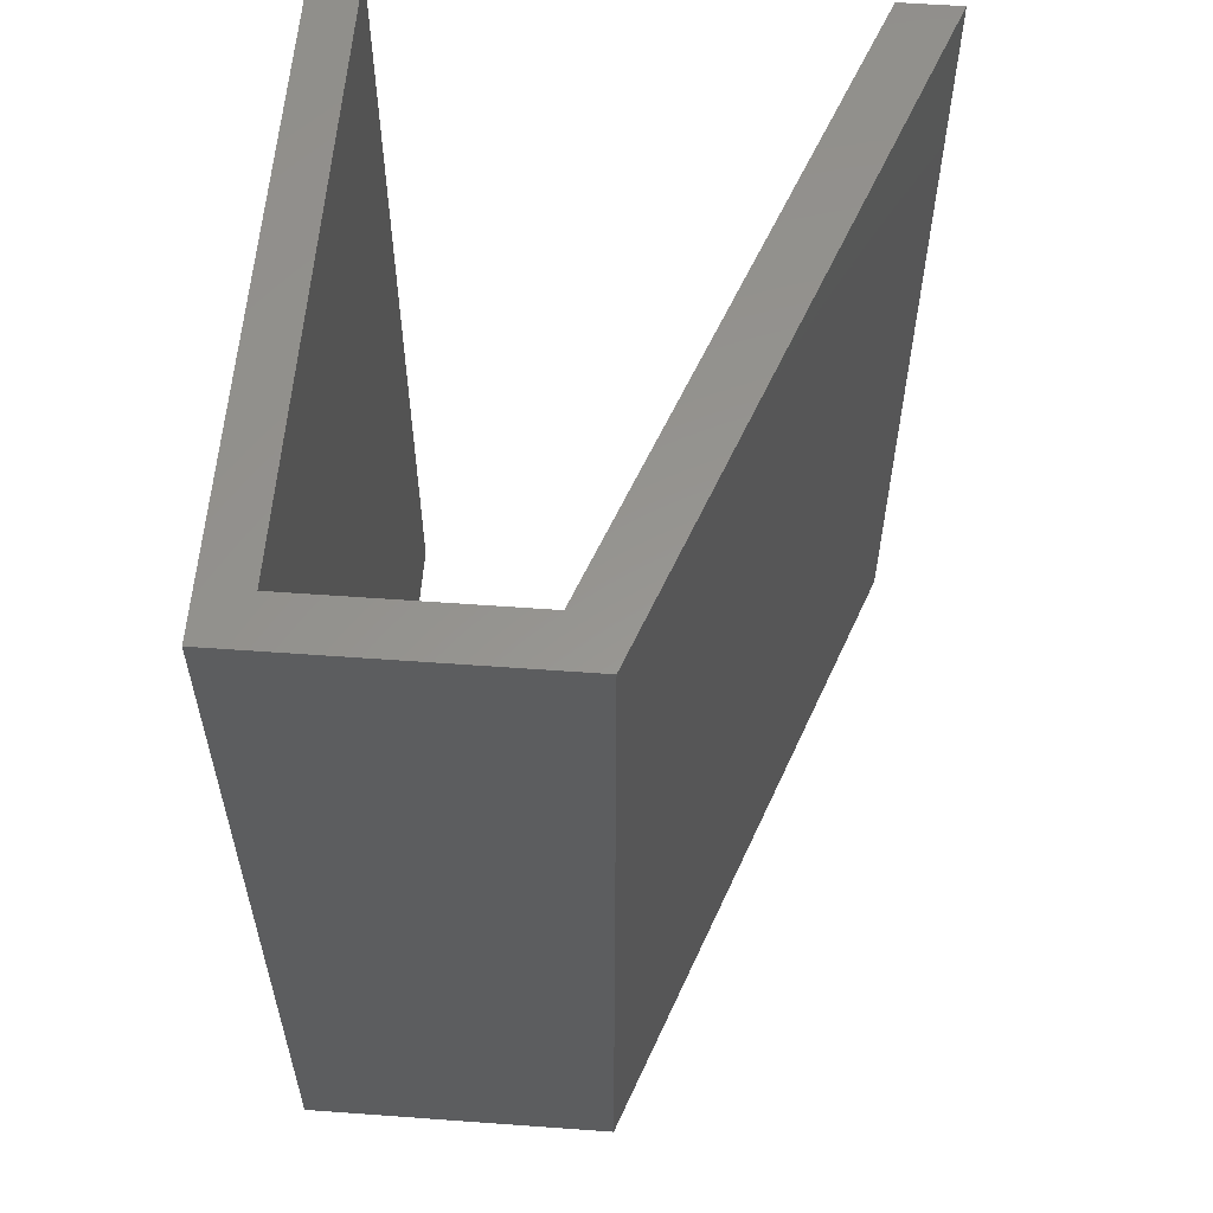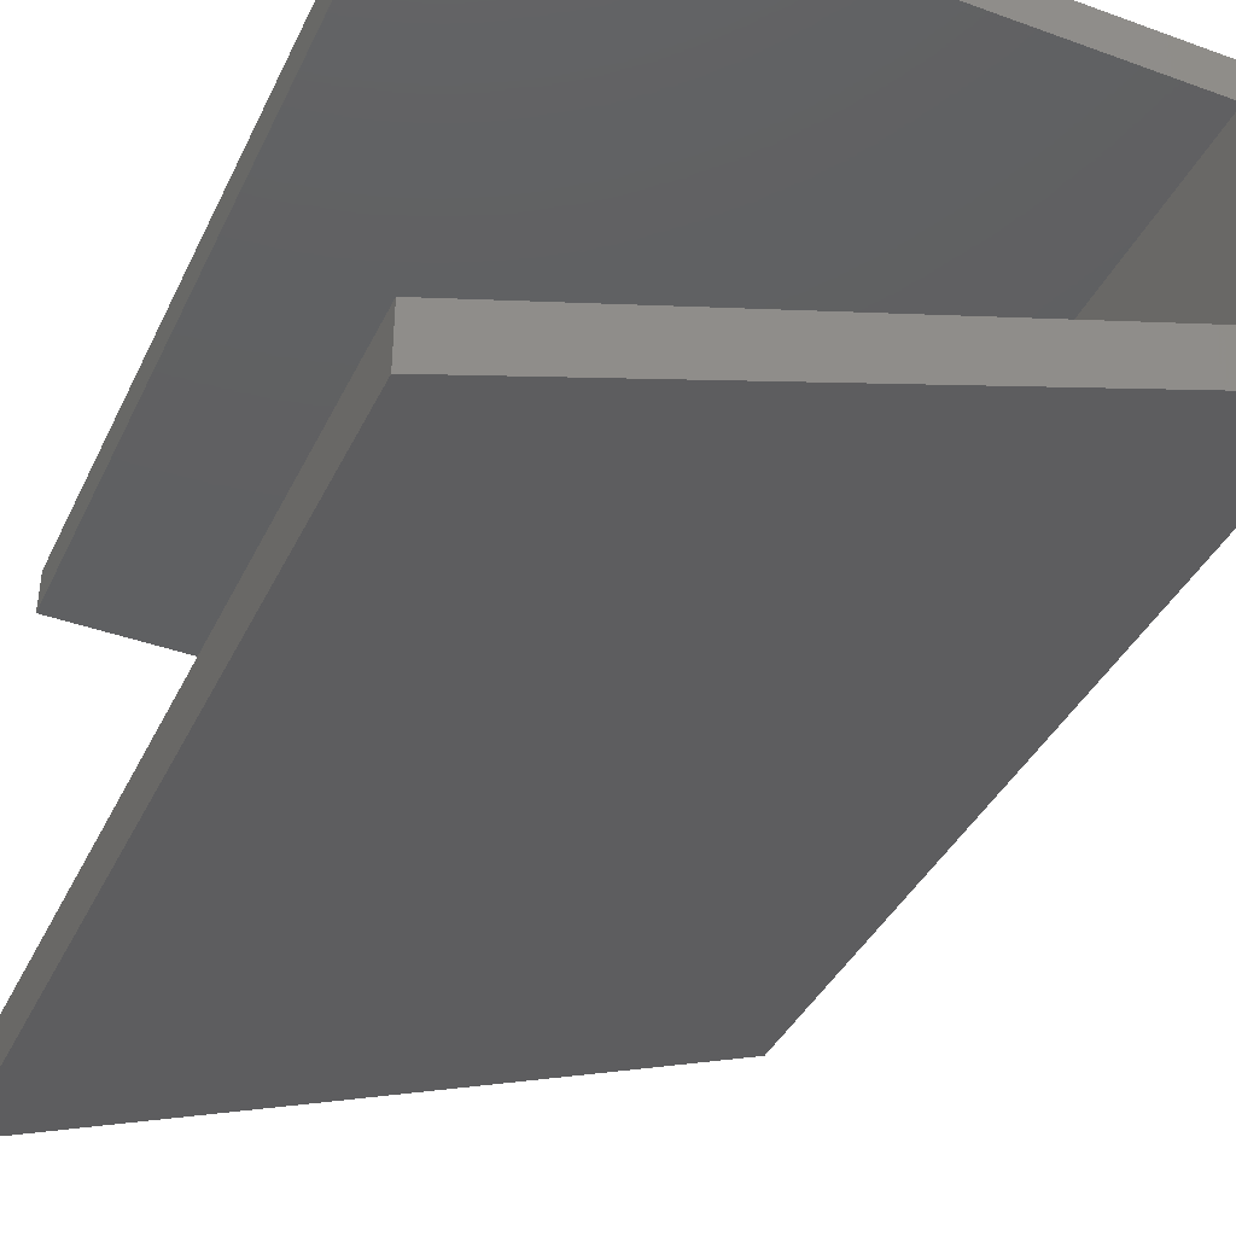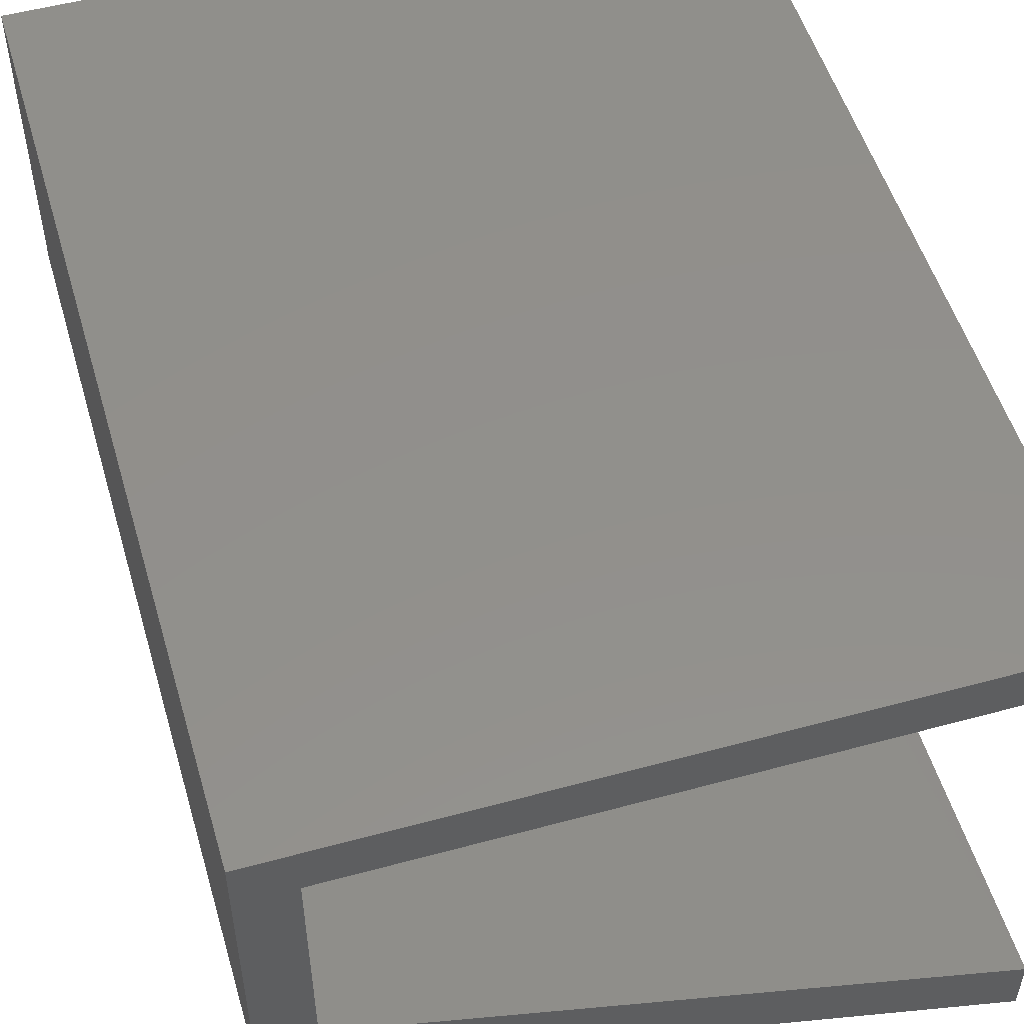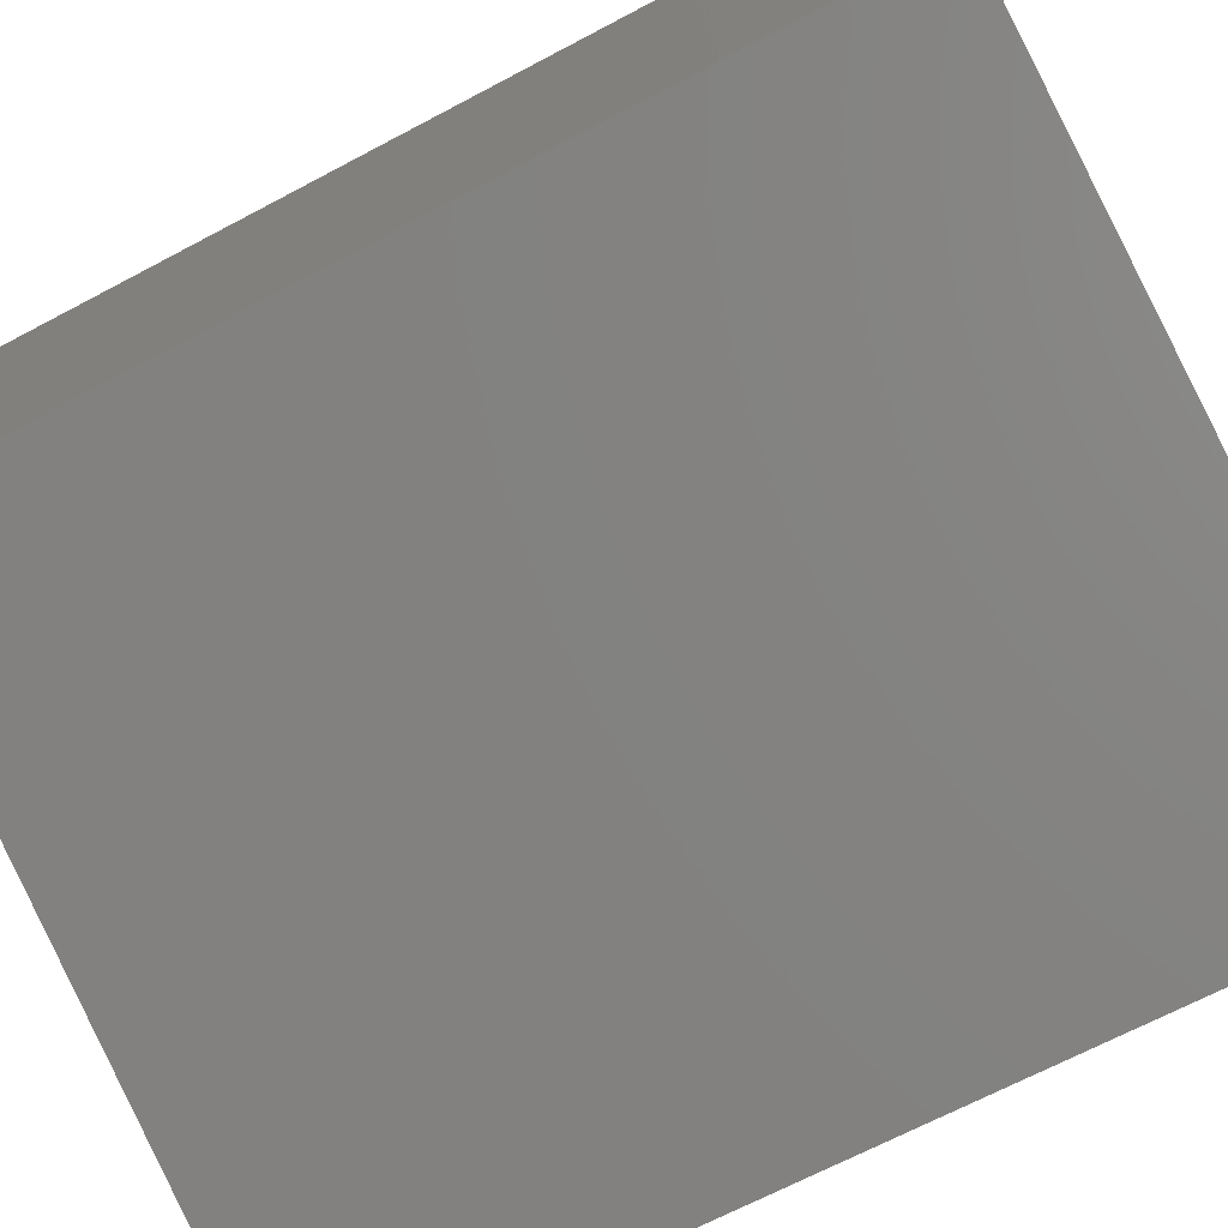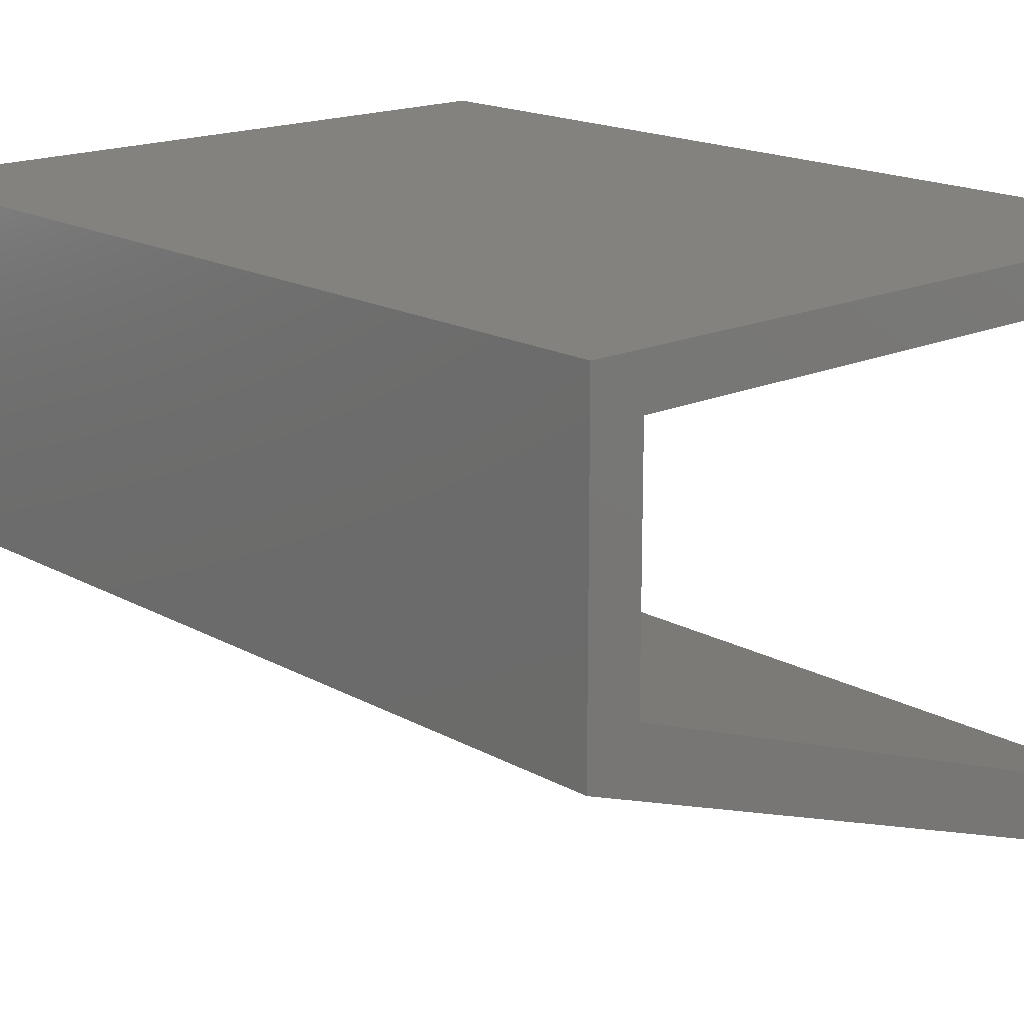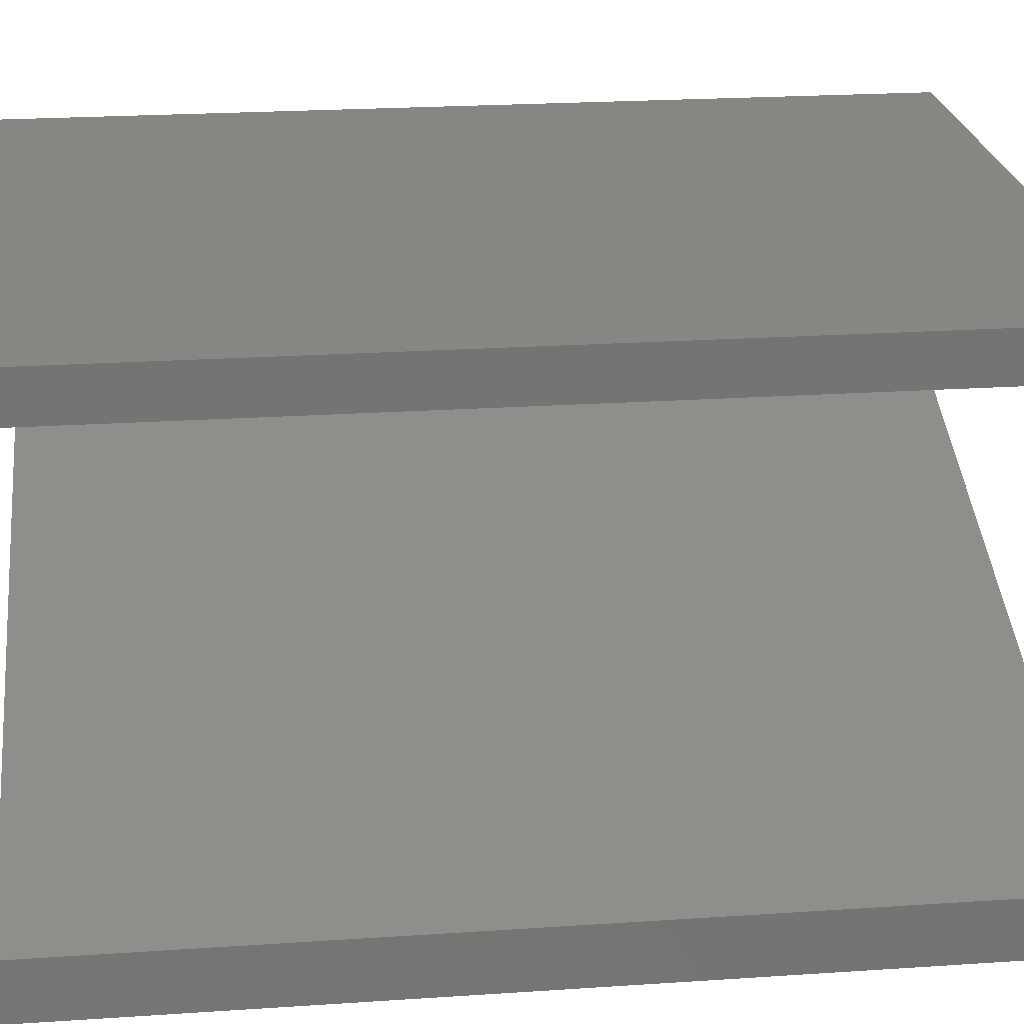
<metadata>
{"format":"stl","ext":"stl","renderer":"f3d","projection":"perspective","resolution":1024,"background":"white","views":[{"elev":57.9,"azim":94.3,"up":"+Y"},{"elev":-39.7,"azim":-24.0,"up":"+Z"},{"elev":52.6,"azim":163.7,"up":"+Z"},{"elev":-68.0,"azim":118.0,"up":"+Z"},{"elev":17.3,"azim":137.8,"up":"+Z"},{"elev":23.5,"azim":-96.4,"up":"+Z"}]}
</metadata>
<code>
# stl→obj: 16 verts, 28 faces
v 0.4074 -9.989e-10 0.03712
v 0.43 -1.077e-09 0.058
v 0.1297 -5.379e-10 0.058
v 0.43 0.4 0.058
v 0.1297 -5.004e-10 0.03712
v 0.1297 0.4 0.058
v 0.43 -8.28e-10 -0.0807
v 0.43 0.4 -0.0807
v 0.1297 -1.401e-10 -0.1636
v 0.1297 -9.2e-11 -0.1904
v 0.1297 0.4 -0.1904
v 0.4074 -8.207e-10 -0.06216
v 0.1297 0.4 -0.1636
v 0.4074 0.4 -0.06216
v 0.4074 0.4 0.03712
v 0.1297 0.4 0.03712
f 1 2 3
f 4 3 2
f 5 1 3
f 6 5 3
f 4 6 3
f 1 7 2
f 8 2 7
f 4 2 8
f 9 10 7
f 11 7 10
f 12 9 7
f 1 12 7
f 8 7 11
f 13 10 9
f 11 10 13
f 14 9 12
f 13 9 14
f 15 12 1
f 14 12 15
f 16 1 5
f 15 1 16
f 16 5 6
f 4 16 6
f 4 15 16
f 4 14 15
f 11 13 14
f 8 11 14
f 4 8 14

</code>
